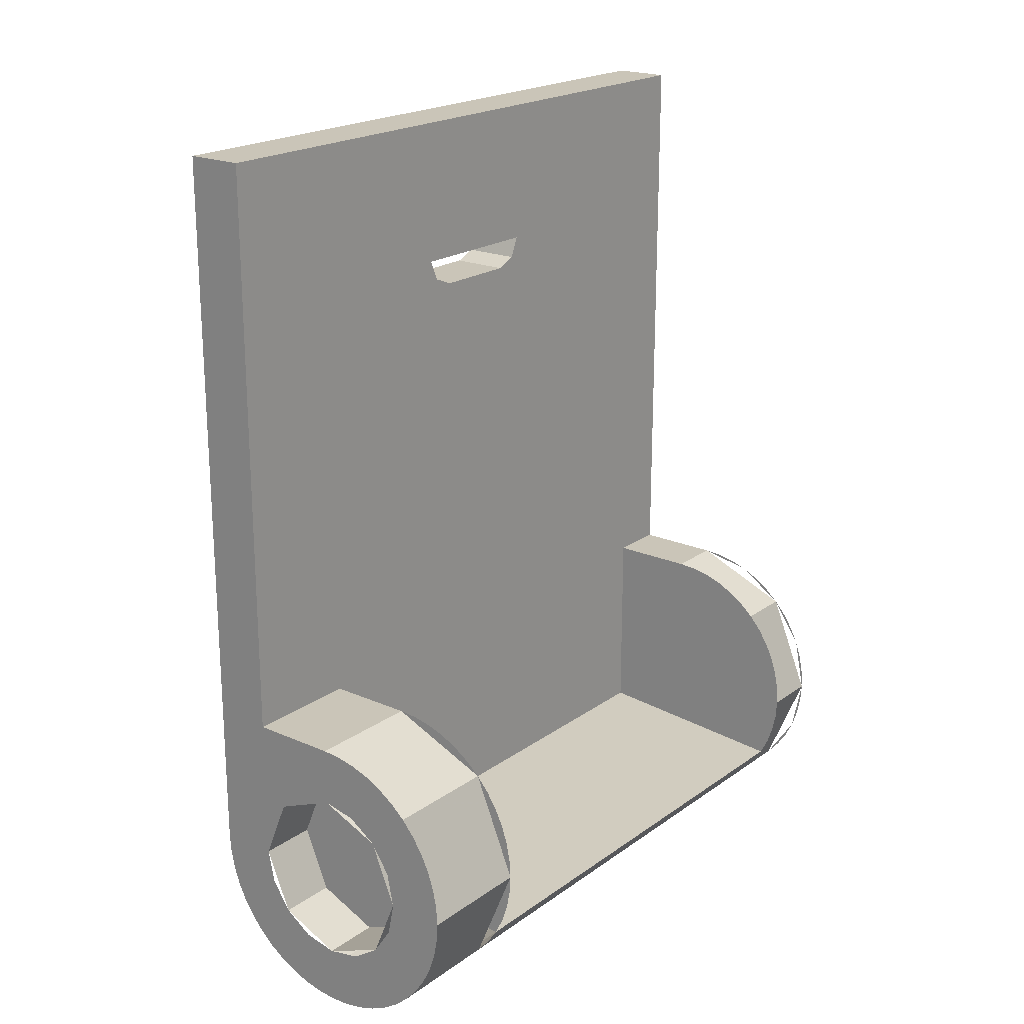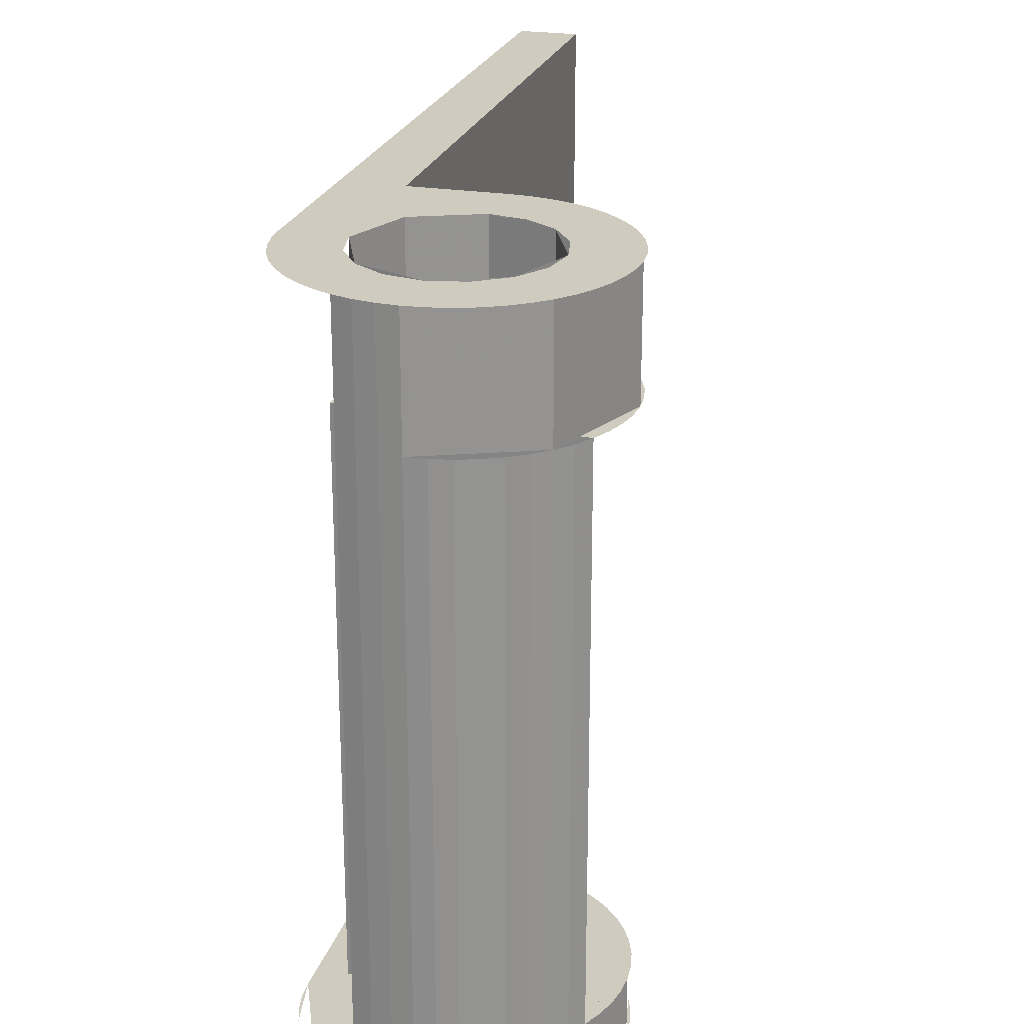
<metadata>
{"format":"obj","ext":"obj","renderer":"f3d","projection":"perspective","resolution":1024,"background":"white","views":[{"elev":20.5,"azim":-141.7,"up":"+Z"},{"elev":23.7,"azim":-164.7,"up":"+Y"}]}
</metadata>
<code>
v 0.5 1.05 2.1
v 0.75 1.05 2.1
v 0.75 1.35 2.1
v 0.5 1.35 2.1
v 0.3 0.95 2
v 0.3 1.45 2
v 0.65 1.45 2
v 0.65 0.95 2
v 0.65 1.35 1.9
v 0.75 1.35 1.9
v 0.75 1.05 1.9
v 0.65 1.05 1.9
v 0.3 1.05 1.9
v 0.5 1.05 1.9
v 0.5 1.35 1.9
v 0.3 1.35 1.9
v 0.65 1.35 2
v 0.65 1.35 1.9
v 0.65 1.05 1.9
v 0.65 1.05 2
v 0.75 1.05 2.1
v 0.75 1.05 1.9
v 0.75 1.35 1.9
v 0.75 1.35 2.1
v 0.3 0.95 1.9
v 0.3 0.9793 1.929
v 0.3 0.95 2
v 0.3 0.95 1.9
v 0.3 1.05 1.9
v 0.3 0.9793 1.929
v 0.3 1.45 1.9
v 0.3 1.421 1.929
v 0.3 1.45 2
v 0.3 1.45 1.9
v 0.3 1.35 1.9
v 0.3 1.421 1.929
v 0.5 0.95 1.9
v 0.5 0.9793 1.929
v 0.5 1.05 1.9
v 0.5 0.95 1.9
v 0.5 0.95 2
v 0.5 0.9793 1.929
v 0.5 0.95 2.1
v 0.5 0.9793 2.071
v 0.5 0.95 2
v 0.5 0.95 2.1
v 0.5 1.05 2.1
v 0.5 0.9793 2.071
v 0.5 1.45 1.9
v 0.5 1.421 1.929
v 0.5 1.35 1.9
v 0.5 1.45 1.9
v 0.5 1.45 2
v 0.5 1.421 1.929
v 0.5 1.45 2.1
v 0.5 1.421 2.071
v 0.5 1.45 2
v 0.5 1.45 2.1
v 0.5 1.35 2.1
v 0.5 1.421 2.071
v 0.65 1.05 2
v 0.65 0.95 2
v 0.65 0.9793 1.929
v 0.65 1.05 2
v 0.65 0.9793 1.929
v 0.65 1.05 1.9
v 0.65 1.35 2
v 0.65 1.45 2
v 0.65 1.421 1.929
v 0.65 1.35 2
v 0.65 1.421 1.929
v 0.65 1.35 1.9
v 0.75 1.05 2
v 0.75 1.05 1.9
v 0.75 0.9793 1.929
v 0.75 1.05 2
v 0.75 0.9793 1.929
v 0.75 0.95 2
v 0.75 1.05 2
v 0.75 0.95 2
v 0.75 0.9793 2.071
v 0.75 1.05 2
v 0.75 0.9793 2.071
v 0.75 1.05 2.1
v 0.75 1.35 2
v 0.75 1.35 1.9
v 0.75 1.421 1.929
v 0.75 1.35 2
v 0.75 1.421 1.929
v 0.75 1.45 2
v 0.75 1.35 2
v 0.75 1.45 2
v 0.75 1.421 2.071
v 0.75 1.35 2
v 0.75 1.421 2.071
v 0.75 1.35 2.1
v 0.5 0.9793 2.071
v 0.5 0.95 2
v 0.75 0.95 2
v 0.75 0.9793 2.071
v 0.5 1.05 2.1
v 0.5 0.9793 2.071
v 0.75 0.9793 2.071
v 0.75 1.05 2.1
v 0.5 1.421 2.071
v 0.5 1.45 2
v 0.75 1.45 2
v 0.75 1.421 2.071
v 0.5 1.35 2.1
v 0.5 1.421 2.071
v 0.75 1.421 2.071
v 0.75 1.35 2.1
v 0.3 0.9793 1.929
v 0.3 0.95 2
v 0.5 0.95 2
v 0.5 0.9793 1.929
v 0.3 1.05 1.9
v 0.3 0.9793 1.929
v 0.5 0.9793 1.929
v 0.5 1.05 1.9
v 0.3 1.421 1.929
v 0.3 1.45 2
v 0.5 1.45 2
v 0.5 1.421 1.929
v 0.3 1.35 1.9
v 0.3 1.421 1.929
v 0.5 1.421 1.929
v 0.5 1.35 1.9
v 0.65 0.9793 1.929
v 0.65 0.95 2
v 0.75 0.95 2
v 0.75 0.9793 1.929
v 0.65 1.05 1.9
v 0.65 0.9793 1.929
v 0.75 0.9793 1.929
v 0.75 1.05 1.9
v 0.65 1.421 1.929
v 0.65 1.45 2
v 0.75 1.45 2
v 0.75 1.421 1.929
v 0.65 1.35 1.9
v 0.65 1.421 1.929
v 0.75 1.421 1.929
v 0.75 1.35 1.9
v 0 2.2 0
v 0.3 2.2 0
v 0.2121 2.2 0.2121
v 0 2.2 0
v 0.2121 2.2 0.2121
v 0 2.2 0.3
v 0 2.2 0
v 0 2.2 0.3
v -0.2121 2.2 0.2121
v 0 2.2 0
v -0.2121 2.2 0.2121
v -0.3 2.2 0
v 0 2.2 0
v -0.3 2.2 0
v -0.2121 2.2 -0.2121
v 0 2.2 0
v -0.2121 2.2 -0.2121
v 0 2.2 -0.3
v 0 2.2 0
v 0 2.2 -0.3
v 0.2121 2.2 -0.2121
v 0 2.2 0
v 0.2121 2.2 -0.2121
v 0.3 2.2 0
v 0.2121 2.2 0.2121
v 0.3 2.2 0
v 0.3 2.4 0
v 0.2121 2.4 0.2121
v 0 2.2 0.3
v 0.2121 2.2 0.2121
v 0.2121 2.4 0.2121
v 0 2.4 0.3
v -0.2121 2.2 0.2121
v 0 2.2 0.3
v 0 2.4 0.3
v -0.2121 2.4 0.2121
v -0.3 2.2 0
v -0.2121 2.2 0.2121
v -0.2121 2.4 0.2121
v -0.3 2.4 0
v -0.2121 2.2 -0.2121
v -0.3 2.2 0
v -0.3 2.4 0
v -0.2121 2.4 -0.2121
v 0 2.2 -0.3
v -0.2121 2.2 -0.2121
v -0.2121 2.4 -0.2121
v 0 2.4 -0.3
v 0.2121 2.2 -0.2121
v 0 2.2 -0.3
v 0 2.4 -0.3
v 0.2121 2.4 -0.2121
v 0.3 2.2 0
v 0.2121 2.2 -0.2121
v 0.2121 2.4 -0.2121
v 0.3 2.4 0
v 0 2.4 0.4
v -0.1531 2.4 0.3696
v -0.1148 2.4 0.2772
v 0 2.4 0.3
v -0.1531 2.4 0.3696
v -0.2828 2.4 0.2828
v -0.2121 2.4 0.2121
v -0.1148 2.4 0.2772
v -0.2828 2.4 0.2828
v -0.3696 2.4 0.1531
v -0.2772 2.4 0.1148
v -0.2121 2.4 0.2121
v -0.3696 2.4 0.1531
v -0.4 2.4 0
v -0.3 2.4 0
v -0.2772 2.4 0.1148
v -0.4 2.4 0
v -0.3696 2.4 -0.1531
v -0.2772 2.4 -0.1148
v -0.3 2.4 0
v -0.3696 2.4 -0.1531
v -0.2828 2.4 -0.2828
v -0.2121 2.4 -0.2121
v -0.2772 2.4 -0.1148
v -0.2828 2.4 -0.2828
v -0.1531 2.4 -0.3696
v -0.1148 2.4 -0.2772
v -0.2121 2.4 -0.2121
v -0.1531 2.4 -0.3696
v 0 2.4 -0.4
v 0 2.4 -0.3
v -0.1148 2.4 -0.2772
v 0 2.4 -0.4
v 0.1531 2.4 -0.3696
v 0.1148 2.4 -0.2772
v 0 2.4 -0.3
v 0.1531 2.4 -0.3696
v 0.2828 2.4 -0.2828
v 0.2121 2.4 -0.2121
v 0.1148 2.4 -0.2772
v 0.2828 2.4 -0.2828
v 0.3696 2.4 -0.1531
v 0.2772 2.4 -0.1148
v 0.2121 2.4 -0.2121
v 0.3696 2.4 -0.1531
v 0.4 2.4 0
v 0.3 2.4 0
v 0.2772 2.4 -0.1148
v 0.3 2.4 0.3
v 0.2121 2.4 0.2121
v 0 2.4 0.3
v 0.3 2.4 0.3
v 0.3 2.4 0
v 0.2121 2.4 0.2121
v 0 2.4 0.5
v -0.1913 2.4 0.462
v -0.1531 2.4 0.3696
v 0 2.4 0.4
v -0.1913 2.4 0.462
v -0.3535 2.4 0.3535
v -0.2828 2.4 0.2828
v -0.1531 2.4 0.3696
v -0.3535 2.4 0.3535
v -0.462 2.4 0.1913
v -0.3696 2.4 0.1531
v -0.2828 2.4 0.2828
v -0.462 2.4 0.1913
v -0.5 2.4 0
v -0.4 2.4 0
v -0.3696 2.4 0.1531
v -0.5 2.4 0
v -0.462 2.4 -0.1913
v -0.3696 2.4 -0.1531
v -0.4 2.4 0
v -0.462 2.4 -0.1913
v -0.3535 2.4 -0.3535
v -0.2828 2.4 -0.2828
v -0.3696 2.4 -0.1531
v -0.3535 2.4 -0.3535
v -0.1913 2.4 -0.462
v -0.1531 2.4 -0.3696
v -0.2828 2.4 -0.2828
v -0.1913 2.4 -0.462
v 0 2.4 -0.5
v 0 2.4 -0.4
v -0.1531 2.4 -0.3696
v 0 2.4 -0.5
v 0.1913 2.4 -0.462
v 0.1531 2.4 -0.3696
v 0 2.4 -0.4
v 0.1913 2.4 -0.462
v 0.3535 2.4 -0.3535
v 0.2828 2.4 -0.2828
v 0.1531 2.4 -0.3696
v 0.3535 2.4 -0.3535
v 0.462 2.4 -0.1913
v 0.3696 2.4 -0.1531
v 0.2828 2.4 -0.2828
v 0.462 2.4 -0.1913
v 0.5 2.4 0
v 0.4 2.4 0
v 0.3696 2.4 -0.1531
v -0.1913 2.4 0.462
v 0 2.4 0.5
v -0.06525 2.4 0.4957
v -0.1294 2.4 0.4829
v -0.3535 2.4 0.3535
v -0.1913 2.4 0.462
v -0.25 2.4 0.433
v -0.3044 2.4 0.3967
v -0.462 2.4 0.1913
v -0.3535 2.4 0.3535
v -0.3967 2.4 0.3044
v -0.433 2.4 0.25
v -0.5 2.4 0
v -0.462 2.4 0.1913
v -0.4829 2.4 0.1294
v -0.4957 2.4 0.06525
v -0.462 2.4 -0.1913
v -0.5 2.4 0
v -0.4957 2.4 -0.06525
v -0.4829 2.4 -0.1294
v -0.3535 2.4 -0.3535
v -0.462 2.4 -0.1913
v -0.433 2.4 -0.25
v -0.3967 2.4 -0.3044
v -0.1913 2.4 -0.462
v -0.3535 2.4 -0.3535
v -0.3044 2.4 -0.3967
v -0.25 2.4 -0.433
v 0 2.4 -0.5
v -0.1913 2.4 -0.462
v -0.1294 2.4 -0.4829
v -0.06525 2.4 -0.4957
v 0.1913 2.4 -0.462
v 0 2.4 -0.5
v 0.06525 2.4 -0.4957
v 0.1294 2.4 -0.4829
v 0.3535 2.4 -0.3535
v 0.1913 2.4 -0.462
v 0.25 2.4 -0.433
v 0.3044 2.4 -0.3967
v 0.462 2.4 -0.1913
v 0.3535 2.4 -0.3535
v 0.3967 2.4 -0.3044
v 0.433 2.4 -0.25
v 0.5 2.4 0
v 0.462 2.4 -0.1913
v 0.4829 2.4 -0.1294
v 0.4957 2.4 -0.06525
v 0.3 2.4 0.5
v 0 2.4 0.5
v 0 2 0.5
v 0.3 2 0.5
v -0.3535 2 0.3535
v 0 2 0.5
v 0 2.4 0.5
v -0.3535 2.4 0.3535
v -0.5 2 0
v -0.3535 2 0.3535
v -0.3535 2.4 0.3535
v -0.5 2.4 0
v -0.3535 2 -0.3535
v -0.5 2 0
v -0.5 2.4 0
v -0.3535 2.4 -0.3535
v 0 2 -0.5
v -0.3535 2 -0.3535
v -0.3535 2.4 -0.3535
v 0 2.4 -0.5
v 0.06525 2 -0.4957
v 0 2 -0.5
v 0 2.4 -0.5
v 0.06525 2.4 -0.4957
v 0.1294 2 -0.4829
v 0.06525 2 -0.4957
v 0.06525 2.4 -0.4957
v 0.1294 2.4 -0.4829
v 0.1913 2 -0.462
v 0.1294 2 -0.4829
v 0.1294 2.4 -0.4829
v 0.1913 2.4 -0.462
v -0.462 2 -0.1913
v -0.433 2 -0.25
v 0 2 0.5
v -0.06525 2 0.4957
v -0.4829 2 -0.1294
v -0.462 2 -0.1913
v -0.06525 2 0.4957
v -0.1294 2 0.4829
v -0.4957 2 -0.06525
v -0.4829 2 -0.1294
v -0.1294 2 0.4829
v -0.1913 2 0.462
v -0.5 2 0
v -0.4957 2 -0.06525
v -0.1913 2 0.462
v -0.25 2 0.433
v -0.4957 2 0.06525
v -0.5 2 0
v -0.25 2 0.433
v -0.3044 2 0.3967
v -0.4829 2 0.1294
v -0.4957 2 0.06525
v -0.3044 2 0.3967
v -0.3535 2 0.3535
v -0.462 2 0.1913
v -0.4829 2 0.1294
v -0.3535 2 0.3535
v -0.3967 2 0.3044
v -0.462 2 0.1913
v -0.3967 2 0.3044
v -0.433 2 0.25
v 0.3 2.4 0.3
v 0.4 2.4 0
v 0.3 2.4 0
v 0.3 2.4 0.3
v 0 2.4 0.3
v 0 2.4 0.4
v 0.3 2.4 0.5
v 0.5 2.4 0
v 0.4 2.4 0
v 0.3 2.4 0.3
v 0.3 2.4 0.5
v 0.3 2.4 0.3
v 0 2.4 0.4
v 0 2.4 0.5
v 0.3 2.4 0.5
v 0.3 2.4 2.5
v 0.5 2.4 2.5
v 0.5 2.4 0
v 0.3 2 -0.1913
v 0.3 2 0.5
v 0 2 0.5
v -0.433 2 -0.25
v -0.462 0.2 -0.1913
v -0.433 0.2 -0.25
v 0 0.2 0.5
v -0.06525 0.2 0.4957
v -0.4829 0.2 -0.1294
v -0.462 0.2 -0.1913
v -0.06525 0.2 0.4957
v -0.1294 0.2 0.4829
v -0.4957 0.2 -0.06525
v -0.4829 0.2 -0.1294
v -0.1294 0.2 0.4829
v -0.1913 0.2 0.462
v -0.5 0.2 0
v -0.4957 0.2 -0.06525
v -0.1913 0.2 0.462
v -0.25 0.2 0.433
v -0.4957 0.2 0.06525
v -0.5 0.2 0
v -0.25 0.2 0.433
v -0.3044 0.2 0.3967
v -0.4829 0.2 0.1294
v -0.4957 0.2 0.06525
v -0.3044 0.2 0.3967
v -0.3535 0.2 0.3535
v -0.462 0.2 0.1913
v -0.4829 0.2 0.1294
v -0.3535 0.2 0.3535
v -0.3967 0.2 0.3044
v -0.462 0.2 0.1913
v -0.3967 0.2 0.3044
v -0.433 0.2 0.25
v 0.3 0 0.5
v 0 0 0.5
v 0 0.2 0.5
v 0.3 0.2 0.5
v -0.3535 0 0.3535
v 0 0 0.5
v 0 0.2 0.5
v -0.3535 0.2 0.3535
v -0.5 0 0
v -0.3535 0 0.3535
v -0.3535 0.2 0.3535
v -0.5 0.2 0
v -0.3535 0 -0.3535
v -0.5 0 0
v -0.5 0.2 0
v -0.3535 0.2 -0.3535
v 0 0 -0.5
v -0.3535 0 -0.3535
v -0.3535 0.2 -0.3535
v 0 0.2 -0.5
v 0.06525 0 -0.4957
v 0 0 -0.5
v 0 0.2 -0.5
v 0.06525 0.2 -0.4957
v 0.1294 0 -0.4829
v 0.06525 0 -0.4957
v 0.06525 0.2 -0.4957
v 0.1294 0.2 -0.4829
v 0.1913 0 -0.462
v 0.1294 0 -0.4829
v 0.1294 0.2 -0.4829
v 0.1913 0.2 -0.462
v -0.1913 0 0.462
v 0 0 0.5
v -0.06525 0 0.4957
v -0.1294 0 0.4829
v -0.3535 0 0.3535
v -0.1913 0 0.462
v -0.25 0 0.433
v -0.3044 0 0.3967
v -0.462 0 0.1913
v -0.3535 0 0.3535
v -0.3967 0 0.3044
v -0.433 0 0.25
v -0.5 0 0
v -0.462 0 0.1913
v -0.4829 0 0.1294
v -0.4957 0 0.06525
v -0.462 0 -0.1913
v -0.5 0 0
v -0.4957 0 -0.06525
v -0.4829 0 -0.1294
v -0.3535 0 -0.3535
v -0.462 0 -0.1913
v -0.433 0 -0.25
v -0.3967 0 -0.3044
v -0.1913 0 -0.462
v -0.3535 0 -0.3535
v -0.3044 0 -0.3967
v -0.25 0 -0.433
v 0 0 -0.5
v -0.1913 0 -0.462
v -0.1294 0 -0.4829
v -0.06525 0 -0.4957
v 0.1913 0 -0.462
v 0 0 -0.5
v 0.06525 0 -0.4957
v 0.1294 0 -0.4829
v 0.3535 0 -0.3535
v 0.1913 0 -0.462
v 0.25 0 -0.433
v 0.3044 0 -0.3967
v 0.462 0 -0.1913
v 0.3535 0 -0.3535
v 0.3967 0 -0.3044
v 0.433 0 -0.25
v 0.5 0 0
v 0.462 0 -0.1913
v 0.4829 0 -0.1294
v 0.4957 0 -0.06525
v -0.3535 0 0.3535
v -0.5 0 0
v -0.3535 0 -0.3535
v -0.3535 0 0.3535
v -0.3535 0 -0.3535
v 0 0 -0.5
v 0 0 0.5
v 0 0 -0.5
v 0.3535 0 -0.3535
v 0.5 0 0
v 0.3 0.2 -0.1913
v -0.433 0.2 -0.25
v 0 0.2 0.5
v 0.3 0.2 0.5
v 0.3 0 0.5
v 0 0 0.5
v 0 0 -0.5
v 0.5 0 0
v 0.3 0 0.5
v 0.5 0 0
v 0.5 0 2.5
v 0.3 0 2.5
v 0.3 2.4 2.5
v 0.3 0 2.5
v 0.5 0 2.5
v 0.5 2.4 2.5
v 0.3 2 -0.1913
v 0.3 0.2 -0.1913
v 0.3 0.2 0.5
v 0.3 2 0.5
v -0.433 2 -0.25
v -0.433 0.2 -0.25
v 0.3 0.2 -0.1913
v 0.3 2 -0.1913
v -0.06525 0.2 -0.4957
v 0 0.2 -0.5
v 0 2 -0.5
v -0.06525 2 -0.4957
v -0.1294 0.2 -0.4829
v -0.06525 0.2 -0.4957
v -0.06525 2 -0.4957
v -0.1294 2 -0.4829
v -0.1913 0.2 -0.462
v -0.1294 0.2 -0.4829
v -0.1294 2 -0.4829
v -0.1913 2 -0.462
v -0.25 0.2 -0.433
v -0.1913 0.2 -0.462
v -0.1913 2 -0.462
v -0.25 2 -0.433
v -0.3044 0.2 -0.3967
v -0.25 0.2 -0.433
v -0.25 2 -0.433
v -0.3044 2 -0.3967
v -0.3535 0.2 -0.3535
v -0.3044 0.2 -0.3967
v -0.3044 2 -0.3967
v -0.3535 2 -0.3535
v -0.3967 0.2 -0.3044
v -0.3535 0.2 -0.3535
v -0.3535 2 -0.3535
v -0.3967 2 -0.3044
v -0.433 0.2 -0.25
v -0.3967 0.2 -0.3044
v -0.3967 2 -0.3044
v -0.433 2 -0.25
v 0.06525 0.2 -0.4957
v 0 0.2 -0.5
v 0 2 -0.5
v 0.06525 2 -0.4957
v 0.1294 0.2 -0.4829
v 0.06525 0.2 -0.4957
v 0.06525 2 -0.4957
v 0.1294 2 -0.4829
v 0.1913 0.2 -0.462
v 0.1294 0.2 -0.4829
v 0.1294 2 -0.4829
v 0.1913 2 -0.462
v 0.3 2.4 2.5
v 0.3 1.45 2
v 0.3 0.95 2
v 0.3 0 2.5
v 0.3 2.4 2.5
v 0.3 2.4 0.5
v 0.3 1.45 1.9
v 0.3 1.45 2
v 0.3 1.35 1.9
v 0.3 1.45 1.9
v 0.3 2.4 0.5
v 0.3 2 0.5
v 0.3 1.35 1.9
v 0.3 2 0.5
v 0.3 0.2 0.5
v 0.3 1.05 1.9
v 0.3 0.95 1.9
v 0.3 1.05 1.9
v 0.3 0.2 0.5
v 0.3 0 0.5
v 0.3 0.95 1.9
v 0.3 0 0.5
v 0.3 0 2.5
v 0.3 0.95 2
g mesh7414902
f 1 2 3
f 3 4 1
g mesh7414904
f 5 6 7
f 7 8 5
g mesh7414906
f 9 10 11
f 11 12 9
g mesh7414908
f 13 14 15
f 15 16 13
f 17 18 19
f 19 20 17
f 21 22 23
f 23 24 21
g mesh7414910
f 25 27 26
f 28 30 29
g mesh7414912
f 31 32 33
f 34 35 36
g mesh7414914
f 37 39 38
f 40 42 41
f 43 45 44
f 46 48 47
g mesh7414916
f 49 50 51
f 52 53 54
f 55 56 57
f 58 59 60
g mesh7414918
f 61 63 62
f 64 66 65
g mesh7414920
f 67 68 69
f 70 71 72
g mesh7414922
f 73 75 74
f 76 78 77
f 79 81 80
f 82 84 83
g mesh7414924
f 85 86 87
f 88 89 90
f 91 92 93
f 94 95 96
g mesh7414926
f 97 98 99
f 99 100 97
f 101 102 103
f 103 104 101
g mesh7414928
f 105 107 106
f 107 105 108
f 109 111 110
f 111 109 112
g mesh7414930
f 113 114 115
f 115 116 113
f 117 118 119
f 119 120 117
g mesh7414932
f 121 123 122
f 123 121 124
f 125 127 126
f 127 125 128
g mesh7414934
f 129 131 130
f 131 129 132
f 133 135 134
f 135 133 136
g mesh7414936
f 137 138 139
f 139 140 137
f 141 142 143
f 143 144 141
g mesh7414942
f 145 147 146
f 148 150 149
f 151 153 152
f 154 156 155
f 157 159 158
f 160 162 161
f 163 165 164
f 166 168 167
g mesh7414944
f 169 171 170
f 171 169 172
f 173 175 174
f 175 173 176
f 177 179 178
f 179 177 180
f 181 183 182
f 183 181 184
f 185 187 186
f 187 185 188
f 189 191 190
f 191 189 192
f 193 195 194
f 195 193 196
f 197 199 198
f 199 197 200
g mesh7414947
f 201 203 202
f 203 201 204
f 205 207 206
f 207 205 208
f 209 211 210
f 211 209 212
f 213 215 214
f 215 213 216
f 217 219 218
f 219 217 220
f 221 223 222
f 223 221 224
f 225 227 226
f 227 225 228
f 229 231 230
f 231 229 232
f 233 235 234
f 235 233 236
f 237 239 238
f 239 237 240
f 241 243 242
f 243 241 244
f 245 247 246
f 247 245 248
g mesh7414949
f 249 250 251
f 252 253 254
g mesh7414951
f 255 257 256
f 257 255 258
f 259 261 260
f 261 259 262
f 263 265 264
f 265 263 266
f 267 269 268
f 269 267 270
f 271 273 272
f 273 271 274
f 275 277 276
f 277 275 278
f 279 281 280
f 281 279 282
f 283 285 284
f 285 283 286
f 287 289 288
f 289 287 290
f 291 293 292
f 293 291 294
f 295 297 296
f 297 295 298
f 299 301 300
f 301 299 302
g mesh7414953
f 303 305 304
f 305 303 306
f 307 309 308
f 309 307 310
f 311 313 312
f 313 311 314
f 315 317 316
f 317 315 318
f 319 321 320
f 321 319 322
f 323 325 324
f 325 323 326
f 327 329 328
f 329 327 330
f 331 333 332
f 333 331 334
g mesh7414955
f 335 337 336
f 337 335 338
f 339 341 340
f 341 339 342
f 343 345 344
f 345 343 346
f 347 349 348
f 349 347 350
g mesh7414958
f 351 352 353
f 353 354 351
g mesh7414960
f 355 356 357
f 357 358 355
f 359 360 361
f 361 362 359
f 363 364 365
f 365 366 363
f 367 368 369
f 369 370 367
g mesh7414962
f 371 372 373
f 373 374 371
f 375 376 377
f 377 378 375
f 379 380 381
f 381 382 379
g mesh7414965
f 383 384 385
f 385 386 383
f 387 388 389
f 389 390 387
f 391 392 393
f 393 394 391
f 395 396 397
f 397 398 395
f 399 400 401
f 401 402 399
f 403 404 405
f 405 406 403
f 407 408 409
f 409 410 407
f 411 412 413
f 414 415 416
f 417 418 419
f 420 421 422
f 422 423 420
f 424 425 426
f 426 427 424
f 428 429 430
f 430 431 428
f 432 433 434
f 434 435 432
g mesh7414967
f 436 438 437
f 438 436 439
f 440 442 441
f 442 440 443
f 444 446 445
f 446 444 447
f 448 450 449
f 450 448 451
f 452 454 453
f 454 452 455
f 456 458 457
f 458 456 459
f 460 462 461
f 462 460 463
f 464 466 465
g mesh7414970
f 467 469 468
f 469 467 470
g mesh7414972
f 471 472 473
f 473 474 471
f 475 476 477
f 477 478 475
f 479 480 481
f 481 482 479
f 483 484 485
f 485 486 483
g mesh7414974
f 487 488 489
f 489 490 487
f 491 492 493
f 493 494 491
f 495 496 497
f 497 498 495
g mesh7414977
f 499 500 501
f 501 502 499
f 503 504 505
f 505 506 503
f 507 508 509
f 509 510 507
f 511 512 513
f 513 514 511
f 515 516 517
f 517 518 515
f 519 520 521
f 521 522 519
f 523 524 525
f 525 526 523
f 527 528 529
f 529 530 527
g mesh7414979
f 531 532 533
f 533 534 531
f 535 536 537
f 537 538 535
f 539 540 541
f 541 542 539
f 543 544 545
f 545 546 543
g mesh7414981
f 547 548 549
f 550 551 552
f 552 553 550
g mesh7414983
f 554 555 556
f 557 558 559
f 559 560 557
f 561 562 563
f 563 564 561
f 565 566 567
f 567 568 565
g mesh7414986
f 569 570 571
f 571 572 569
g mesh7414989
f 573 574 575
f 575 576 573
g mesh7414991
f 577 578 579
f 579 580 577
g mesh7414993
f 581 583 582
f 583 581 584
f 585 587 586
f 587 585 588
f 589 591 590
f 591 589 592
f 593 595 594
f 595 593 596
f 597 599 598
f 599 597 600
f 601 603 602
f 603 601 604
f 605 607 606
f 607 605 608
f 609 611 610
f 611 609 612
g mesh7414995
f 613 614 615
f 615 616 613
f 617 618 619
f 619 620 617
f 621 622 623
f 623 624 621
f 625 626 627
f 627 628 625
f 629 630 631
f 631 632 629
f 633 634 635
f 635 636 633
f 637 638 639
f 639 640 637
f 641 642 643
f 643 644 641
f 645 646 647
f 647 648 645

</code>
